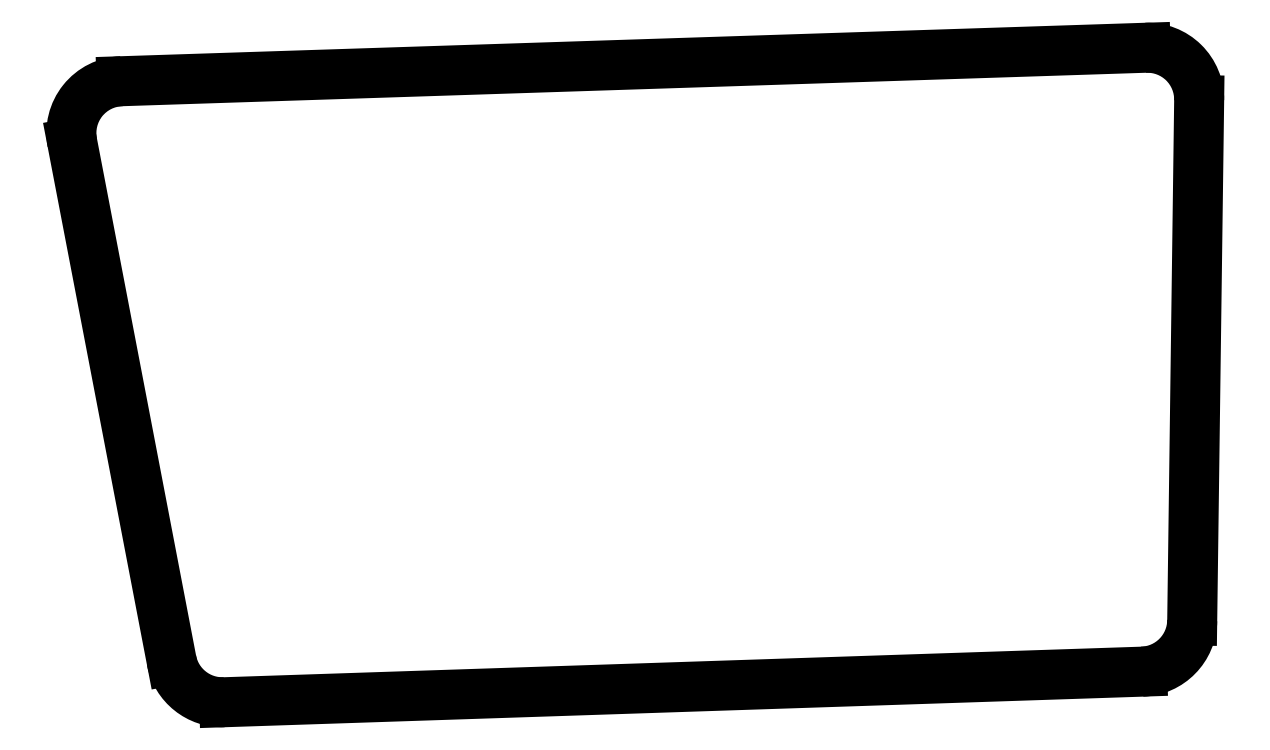
<metadata>
{"format":"dxf","ext":"dxf","renderer":"ezdxf+matplotlib","layout":"modelspace","background":"white","min_lineweight":24,"dpi":150}
</metadata>
<code>
0
SECTION
2
ENTITIES
0
LINE
8
0
10
72.95
20
7.895
11
78.69
21
-22.08
0
LINE
8
0
10
81.74
20
-24.51
11
134.9
21
-22.74
0
LINE
8
0
10
137.8
20
-19.78
11
138.2
21
10.36
0
LINE
8
0
10
135.1
20
13.4
11
75.8
21
11.46
0
ARC
8
0
10
81.64
20
-21.51
40
3
50
190.9
51
271.9
0
ARC
8
0
10
134.8
20
-19.74
40
3
50
271.9
51
359.2
0
ARC
8
0
10
135.2
20
10.4
40
3
50
359.2
51
91.87
0
ARC
8
0
10
75.89
20
8.46
40
3
50
91.87
51
190.9
0
ENDSEC
0
EOF

</code>
